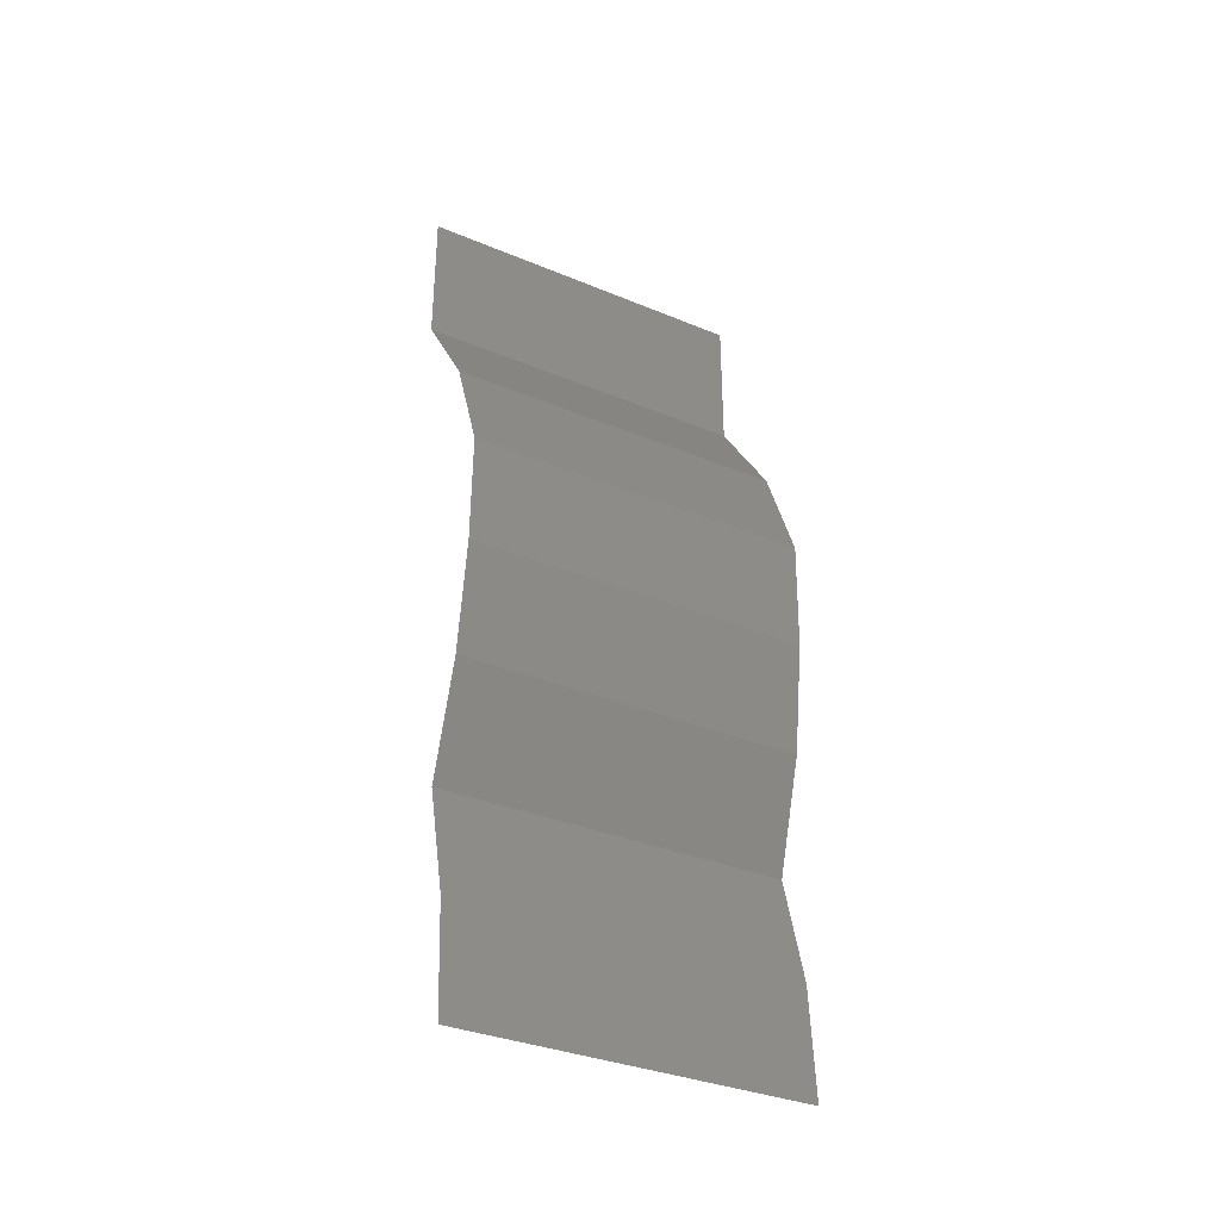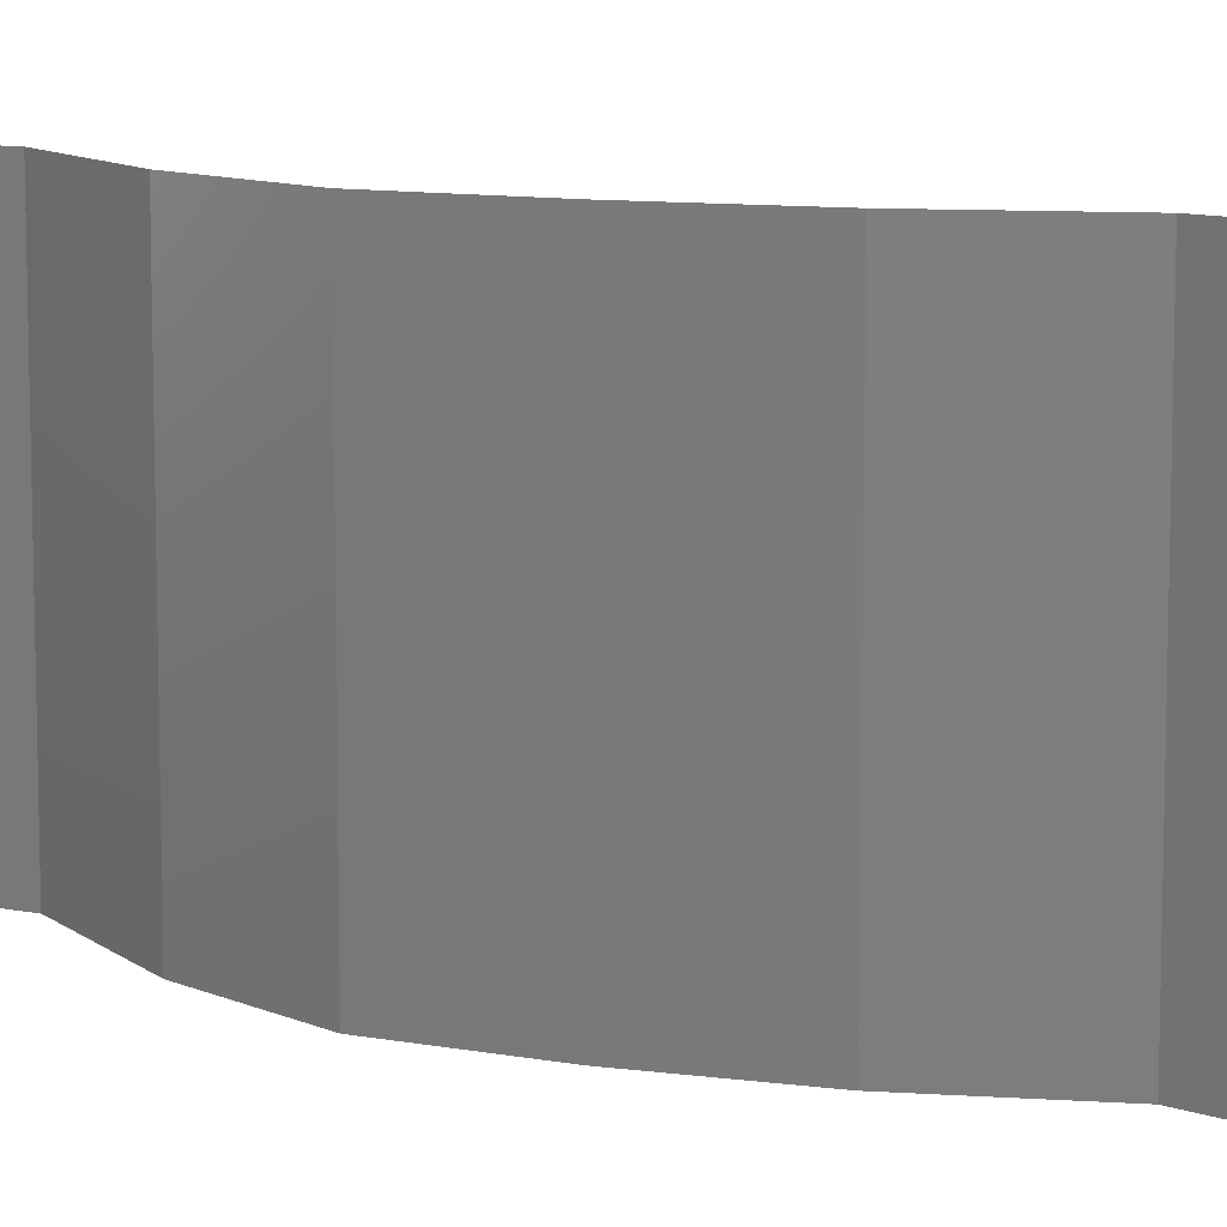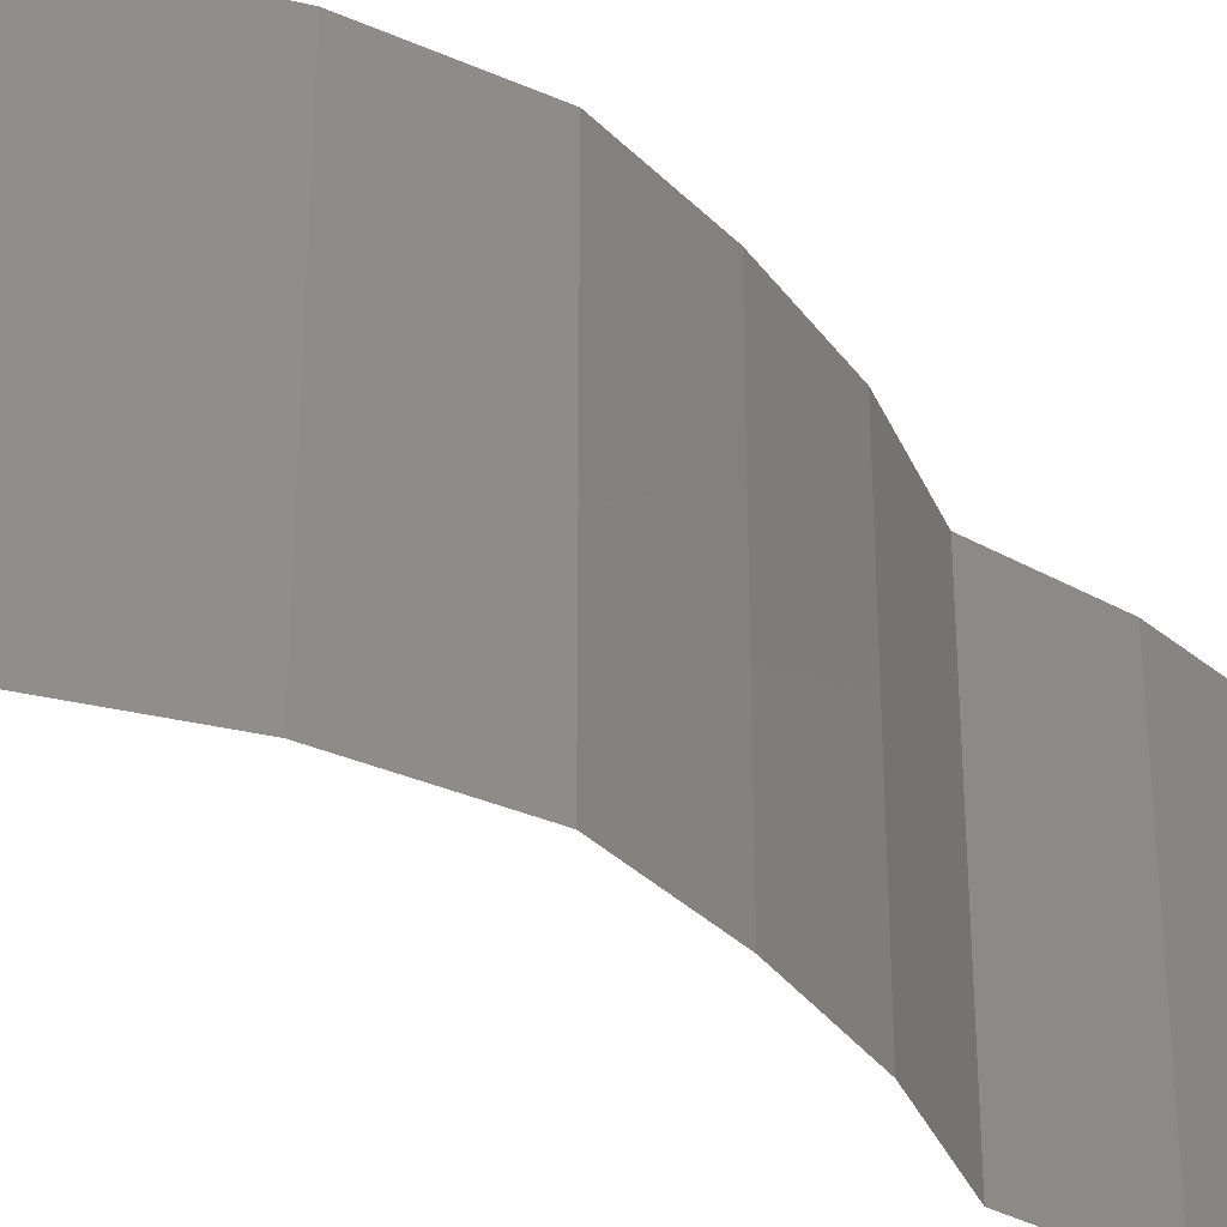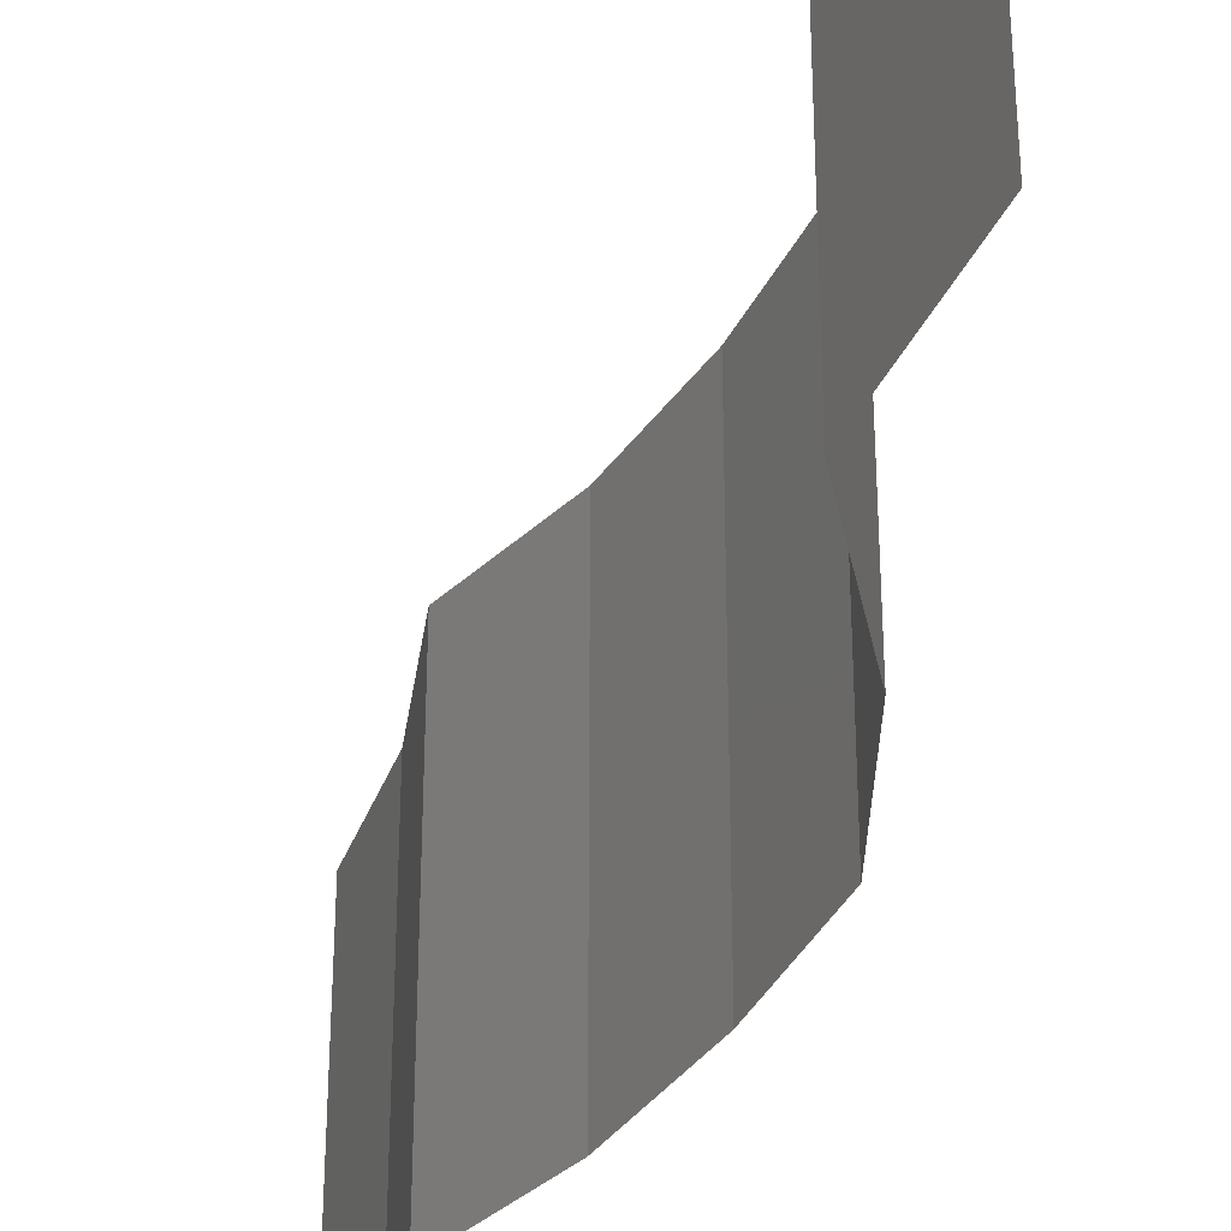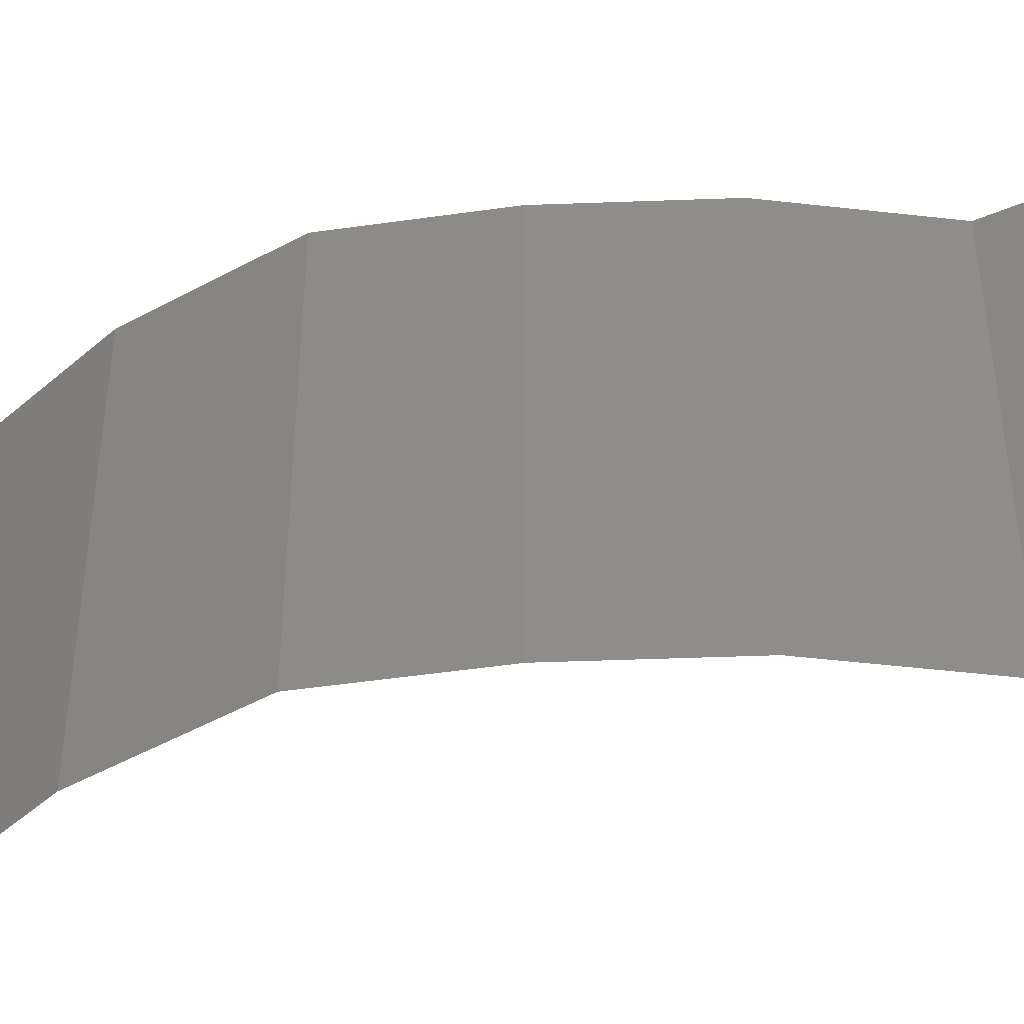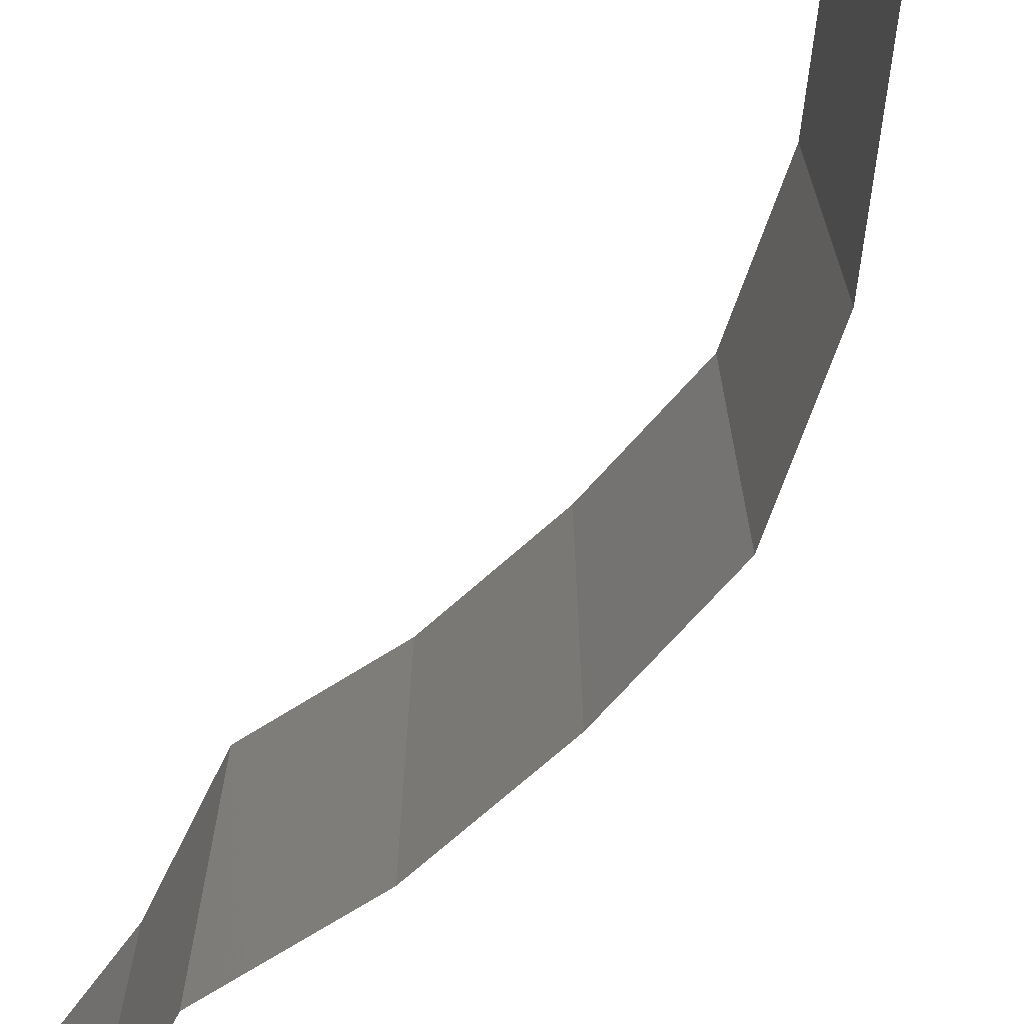
<metadata>
{"format":"stl","ext":"stl","renderer":"f3d","projection":"perspective","resolution":1024,"background":"white","views":[{"elev":-34.4,"azim":-119.2,"up":"+Y"},{"elev":10.2,"azim":-63.3,"up":"+Z"},{"elev":-34.7,"azim":-141.5,"up":"+Z"},{"elev":-36.8,"azim":157.3,"up":"+Z"},{"elev":-49.9,"azim":-79.9,"up":"+Z"},{"elev":-72.8,"azim":139.1,"up":"+Z"}]}
</metadata>
<code>
# stl→obj: 43 verts, 64 faces
v 0.04 0.05167 0
v 0.04 0.05584 0.005
v 0.04 0.05167 0.01
v 0.04 0.06 0.02
v 0.04 0.05584 0.015
v 0.04 0.06 0.01
v 0.04 0.05167 0.02
v 0.04 0.06 0
v 0.03568 0.04521 0
v 0.03784 0.04844 0.005
v 0.03568 0.04521 0.01
v 0.03784 0.04844 0.015
v 0.03568 0.04521 0.02
v 0.03321 0.03875 0.02
v 0.03444 0.04198 0.015
v 0.03444 0.04198 0.005
v 0.03321 0.03875 0
v 0.03321 0.03875 0.01
v 0.03327 0.03552 0.015
v 0.03333 0.03229 0.01
v 0.03327 0.03552 0.005
v 0.03333 0.03229 0
v 0.03333 0.03229 0.02
v 0.03378 0.02907 0.005
v 0.03422 0.02584 0
v 0.03422 0.02584 0.02
v 0.03378 0.02907 0.015
v 0.03422 0.02584 0.01
v 0.03522 0.02261 0.005
v 0.03622 0.01938 0
v 0.03522 0.02261 0.015
v 0.03622 0.01938 0.01
v 0.03622 0.01938 0.02
v 0.03539 0.01615 0.015
v 0.03455 0.01292 0.01
v 0.03539 0.01615 0.005
v 0.03455 0.01292 0
v 0.03455 0.01292 0.02
v 0.03412 0.006459 0.01
v 0.03433 0.009688 0.005
v 0.03433 0.009688 0.015
v 0.03412 0.006459 0.02
v 0.03412 0.006459 0
f 1 2 3
f 4 5 6
f 3 5 7
f 6 2 8
f 8 2 1
f 6 5 3
f 7 5 4
f 3 2 6
f 9 10 11
f 7 12 3
f 11 12 13
f 3 10 1
f 3 12 11
f 1 10 9
f 13 12 7
f 11 10 3
f 14 15 13
f 9 16 17
f 11 15 18
f 18 16 11
f 11 16 9
f 13 15 11
f 17 16 18
f 18 15 14
f 18 19 20
f 20 21 18
f 17 21 22
f 23 19 14
f 18 21 17
f 14 19 18
f 22 21 20
f 20 19 23
f 22 24 25
f 26 27 23
f 20 27 28
f 28 24 20
f 20 24 22
f 23 27 20
f 25 24 28
f 28 27 26
f 25 29 30
f 28 31 32
f 32 29 28
f 33 31 26
f 28 29 25
f 26 31 28
f 30 29 32
f 32 31 33
f 32 34 35
f 30 36 37
f 38 34 33
f 35 36 32
f 32 36 30
f 33 34 32
f 37 36 35
f 35 34 38
f 39 40 35
f 35 41 39
f 42 41 38
f 37 40 43
f 35 40 37
f 38 41 35
f 43 40 39
f 39 41 42

</code>
